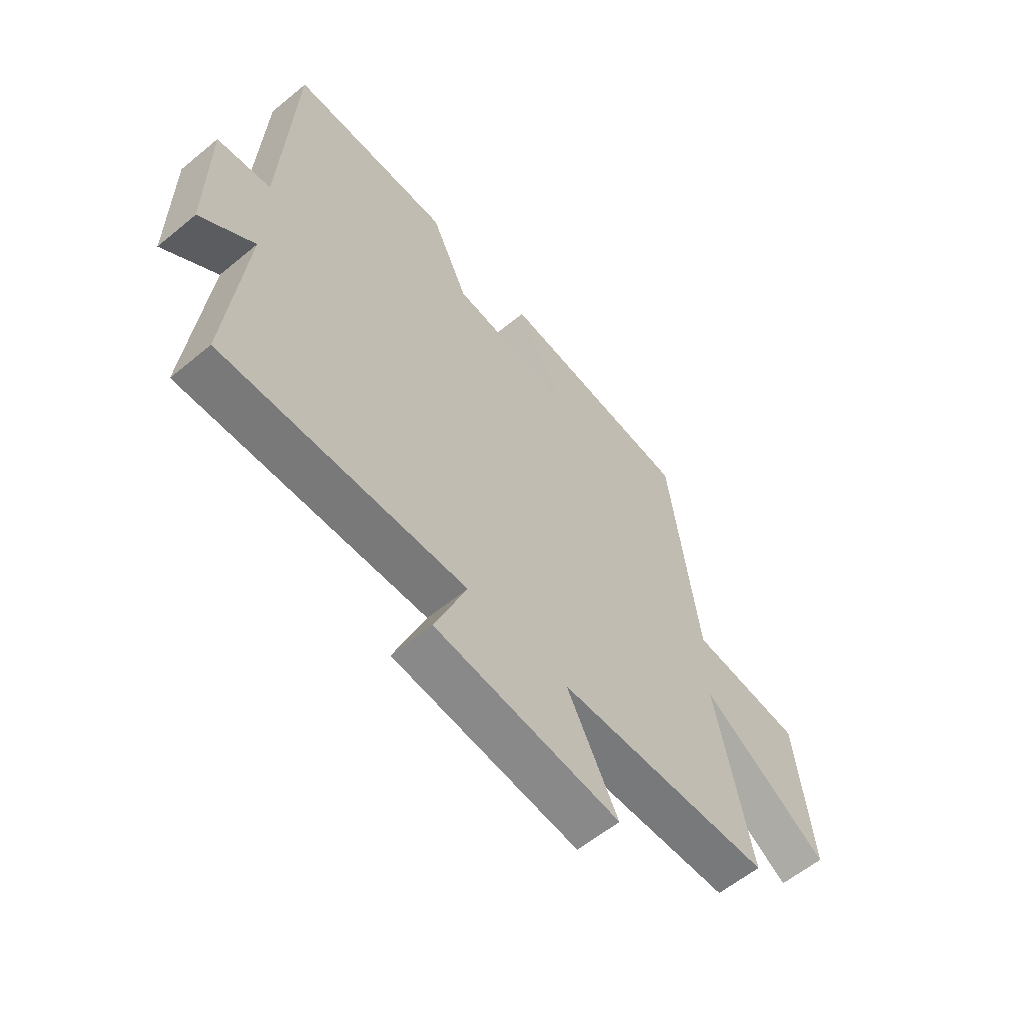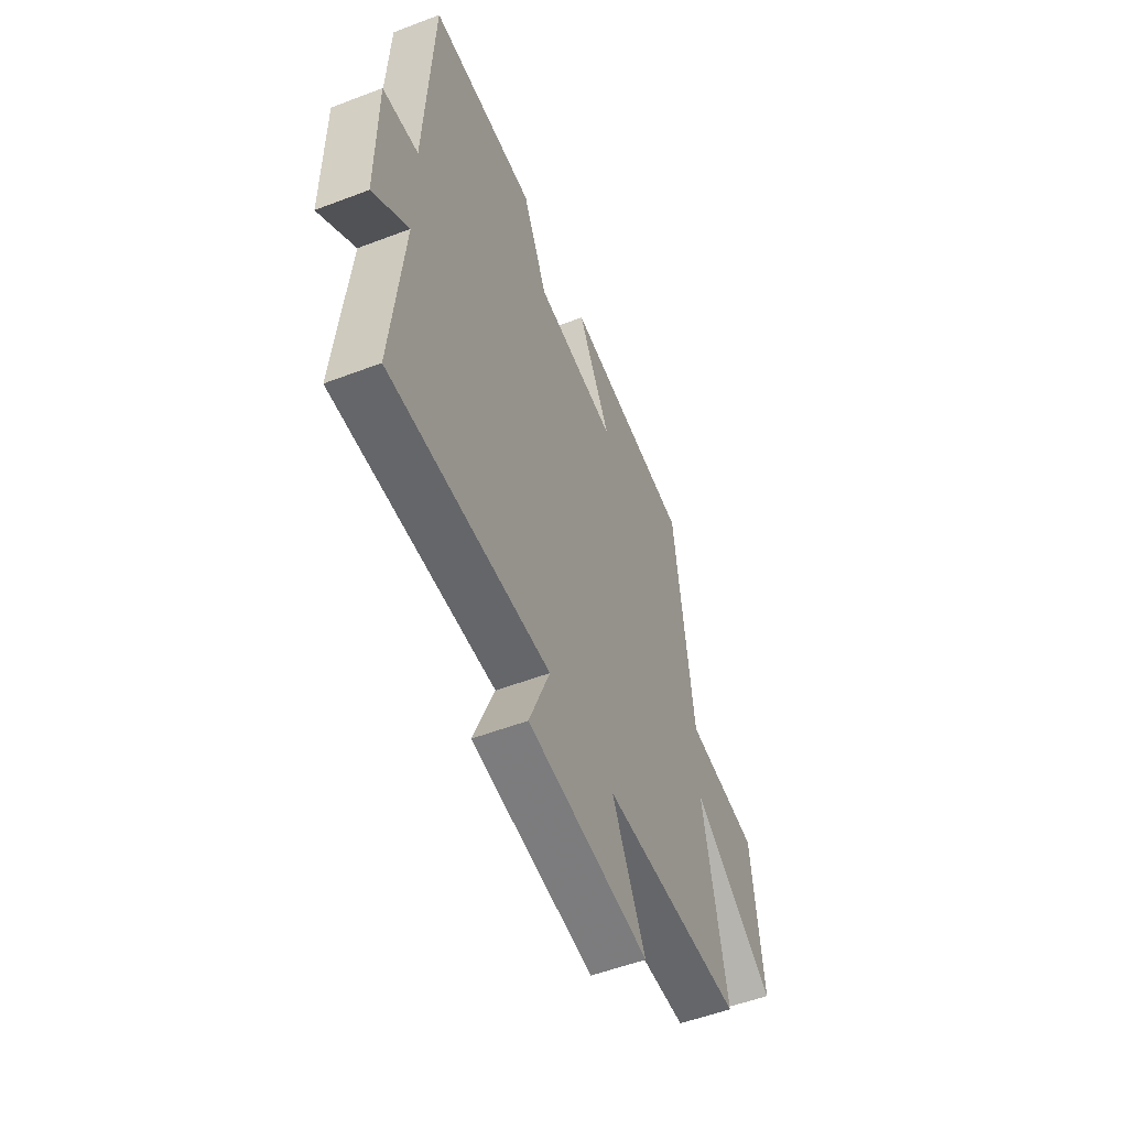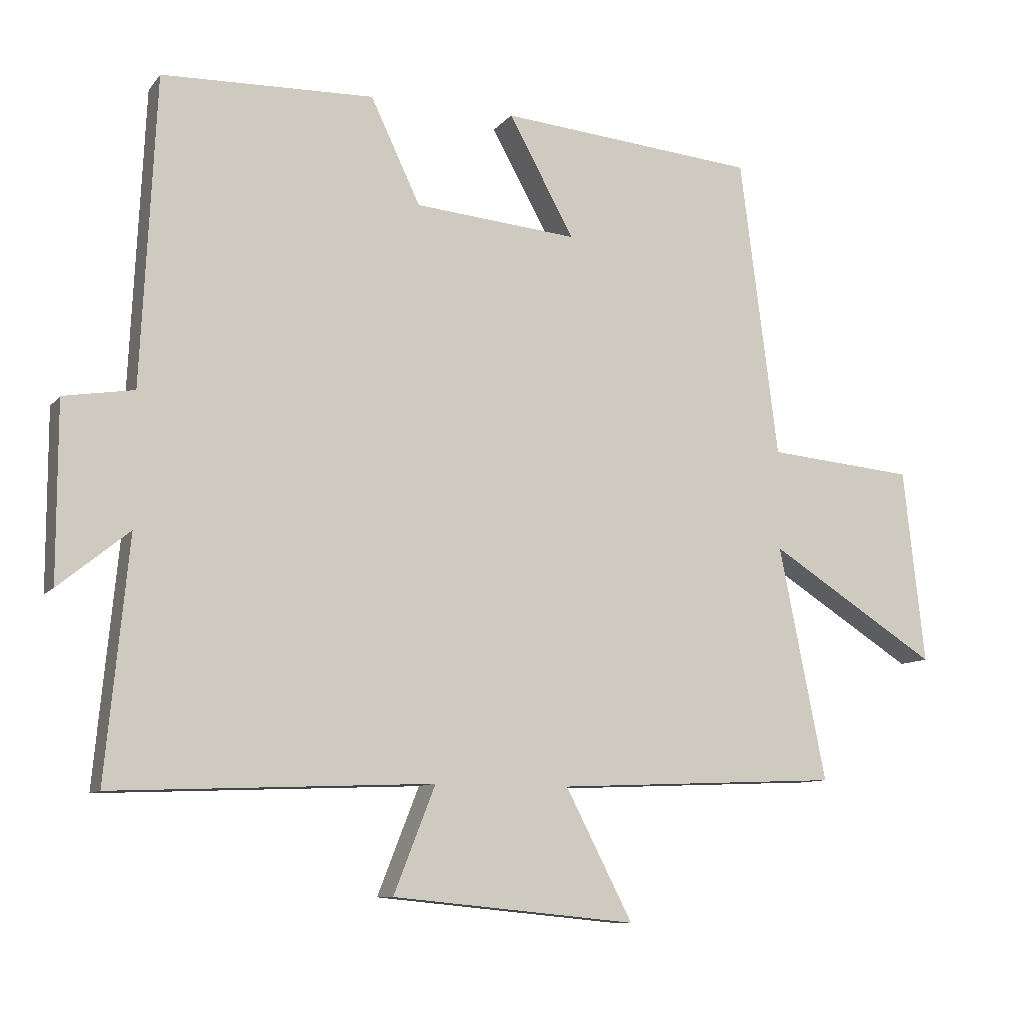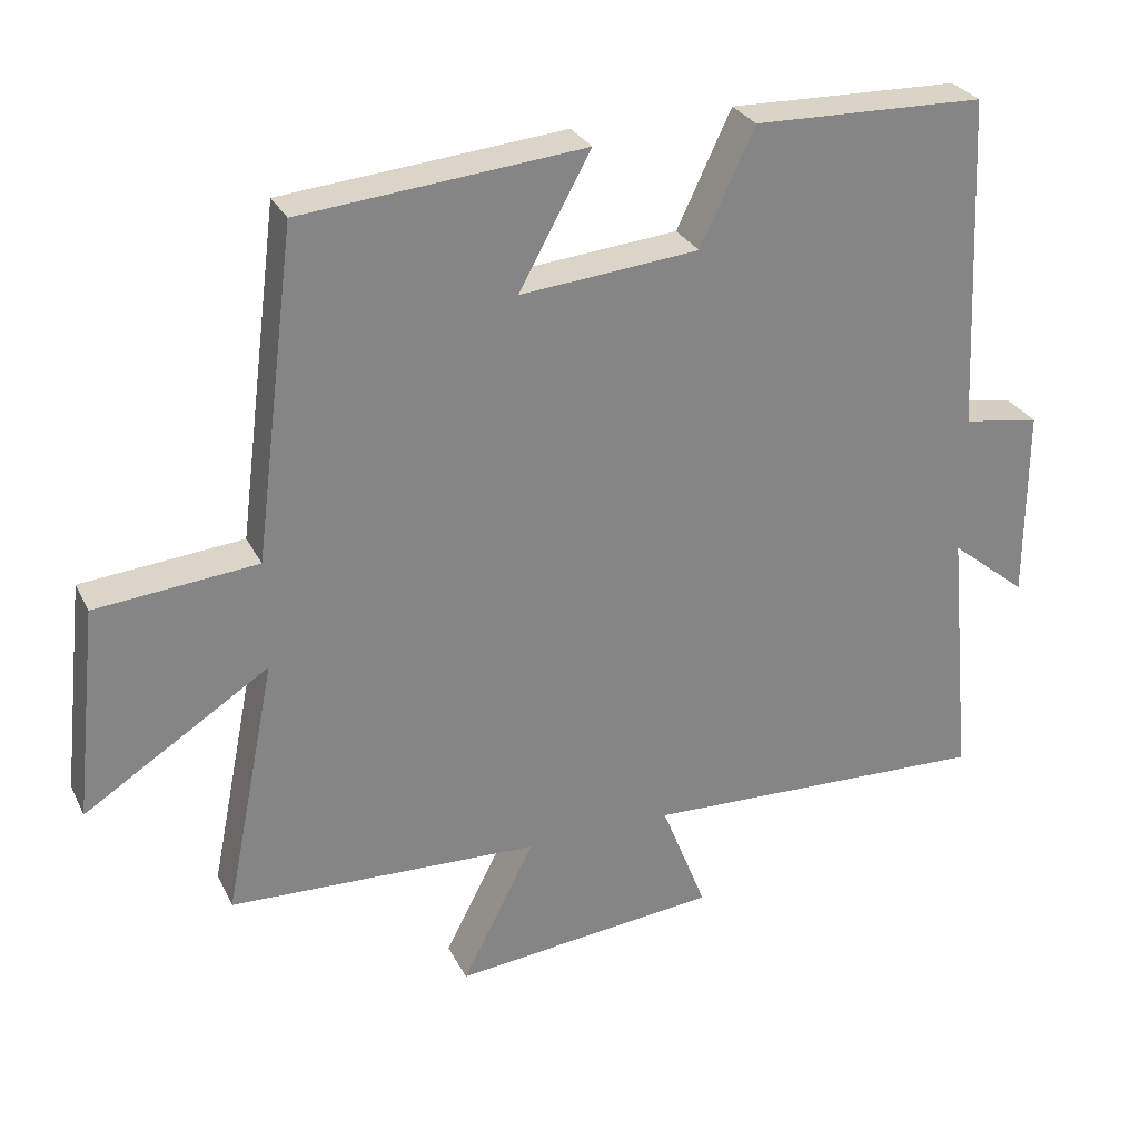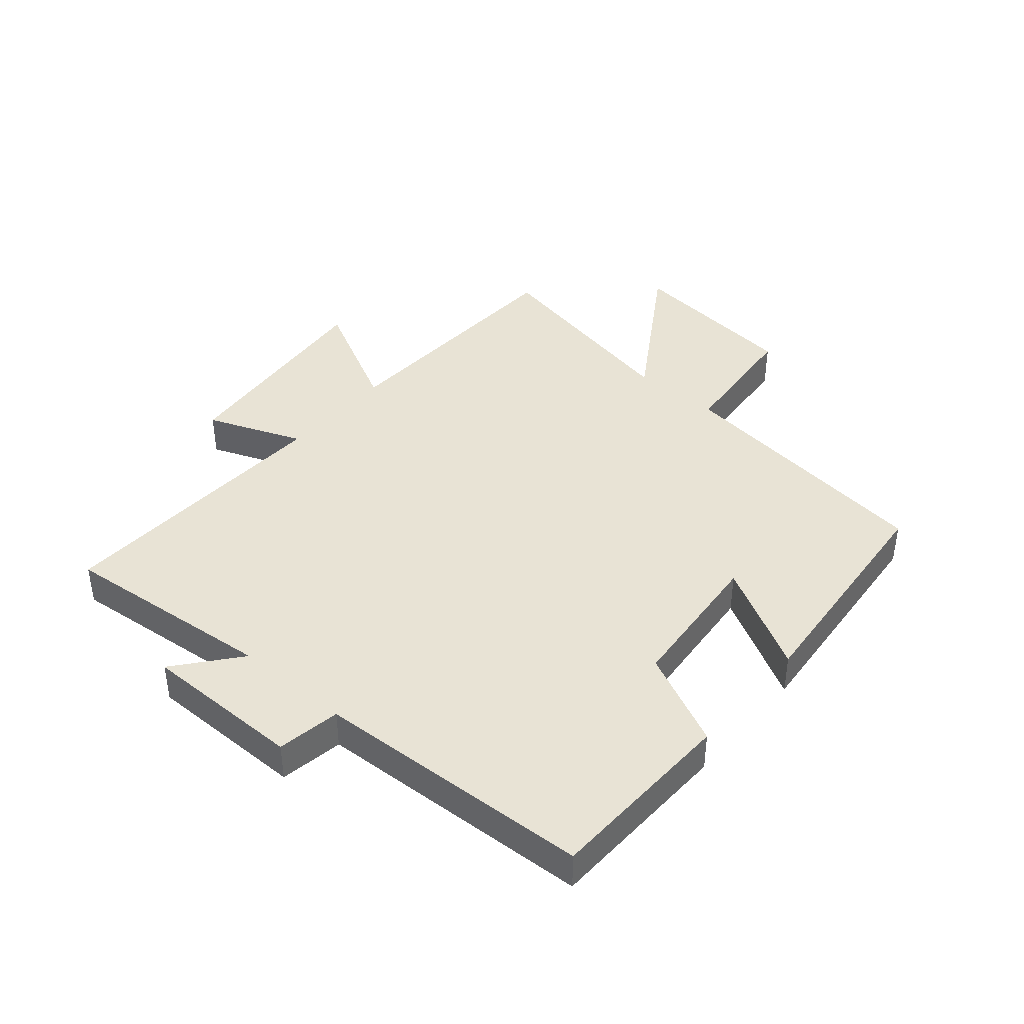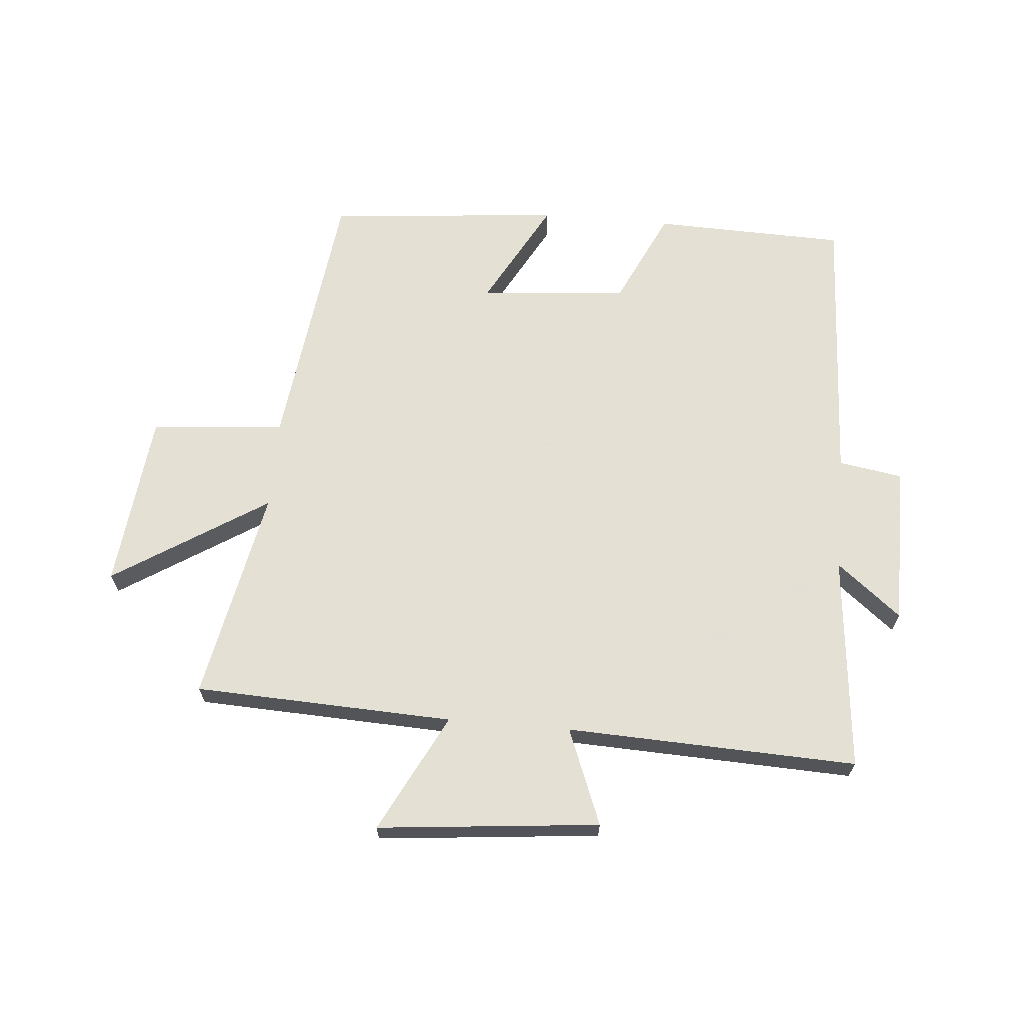
<metadata>
{"format":"obj","ext":"obj","renderer":"f3d","projection":"perspective","resolution":1024,"background":"white","views":[{"elev":-59.4,"azim":-49.7,"up":"+Z"},{"elev":-53.9,"azim":-67.9,"up":"+Z"},{"elev":-9.6,"azim":-22.0,"up":"+Z"},{"elev":28.7,"azim":157.7,"up":"+Z"},{"elev":41.1,"azim":-49.5,"up":"+Y"},{"elev":66.2,"azim":-175.1,"up":"+Y"}]}
</metadata>
<code>
v 0.443 0.07 0.465
v 0.5 0.07 0.018
v 0.72 0.07 -0.002
v 0.752 0.07 -0.292
v 0.5 0.07 -0.132
v 0.57 0.07 -0.482
v 0.145 0.07 -0.5
v 0.245 0.07 -0.694
v -0.119 0.07 -0.658
v -0.057 0.07 -0.5
v -0.534 0.07 -0.519
v -0.5 0.07 -0.164
v -0.605 0.07 -0.249
v -0.605 0.07 0.015
v -0.5 0.07 0.032
v -0.478 0.07 0.491
v -0.162 0.07 0.5
v -0.088 0.07 0.344
v 0.156 0.07 0.322
v 0.058 0.07 0.5
v 0.443 0 0.465
v 0.5 0 0.018
v 0.72 0 -0.002
v 0.752 0 -0.292
v 0.5 0 -0.132
v 0.57 0 -0.482
v 0.145 0 -0.5
v 0.245 0 -0.694
v -0.119 0 -0.658
v -0.057 0 -0.5
v -0.534 0 -0.519
v -0.5 0 -0.164
v -0.605 0 -0.249
v -0.605 0 0.015
v -0.5 0 0.032
v -0.478 0 0.491
v -0.162 0 0.5
v -0.088 0 0.344
v 0.156 0 0.322
v 0.058 0 0.5
f 19 20 1 2
f 18 19 2
f 15 16 17 18
f 15 18 2
f 12 13 14 15
f 12 15 2 3
f 10 11 12
f 7 8 9 10
f 5 6 7 10
f 5 10 12
f 3 4 5
f 3 5 12
f 22 21 40 39
f 22 39 38
f 38 37 36 35
f 22 38 35
f 35 34 33 32
f 23 22 35 32
f 32 31 30
f 30 29 28 27
f 30 27 26 25
f 32 30 25
f 25 24 23
f 32 25 23
f 1 21 22 2
f 2 22 23 3
f 3 23 24 4
f 4 24 25 5
f 5 25 26 6
f 6 26 27 7
f 7 27 28 8
f 8 28 29 9
f 9 29 30 10
f 10 30 31 11
f 11 31 32 12
f 12 32 33 13
f 13 33 34 14
f 14 34 35 15
f 15 35 36 16
f 16 36 37 17
f 17 37 38 18
f 18 38 39 19
f 19 39 40 20
f 20 40 21 1

</code>
